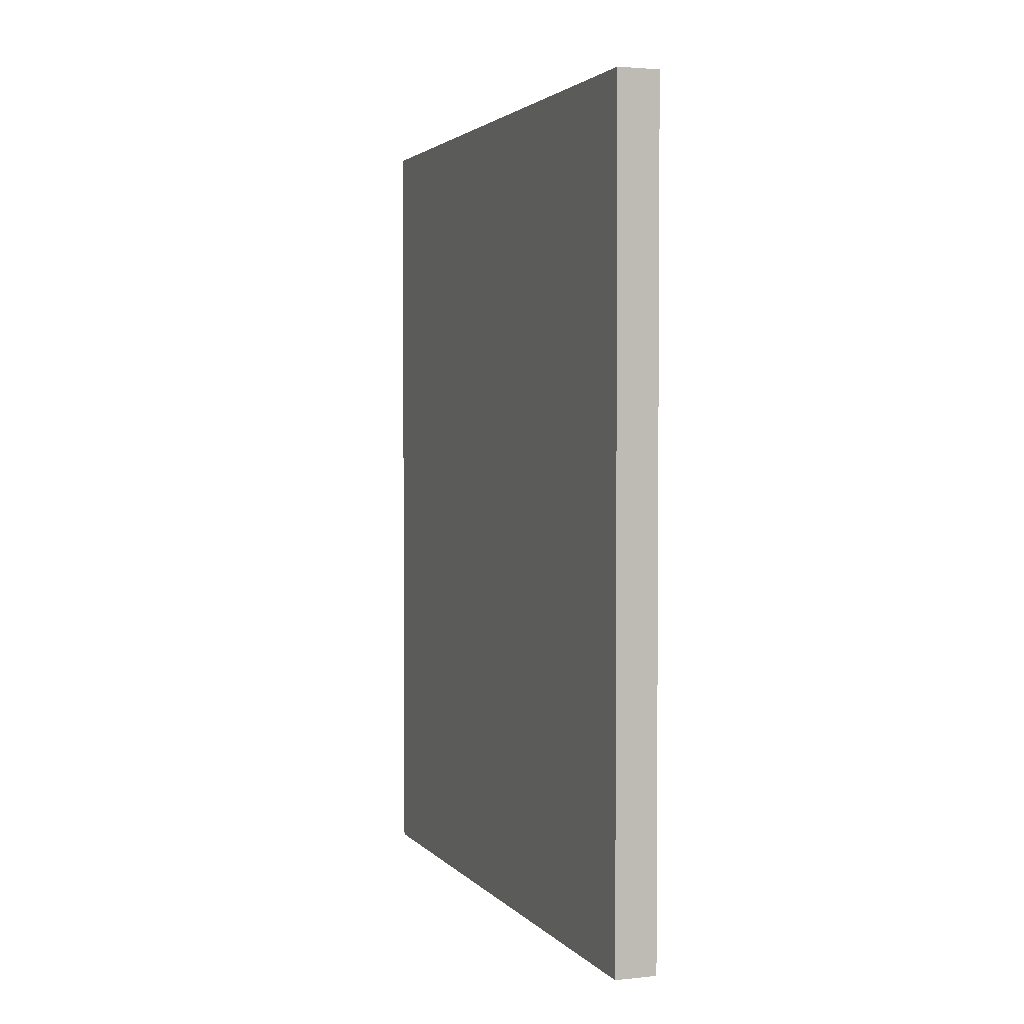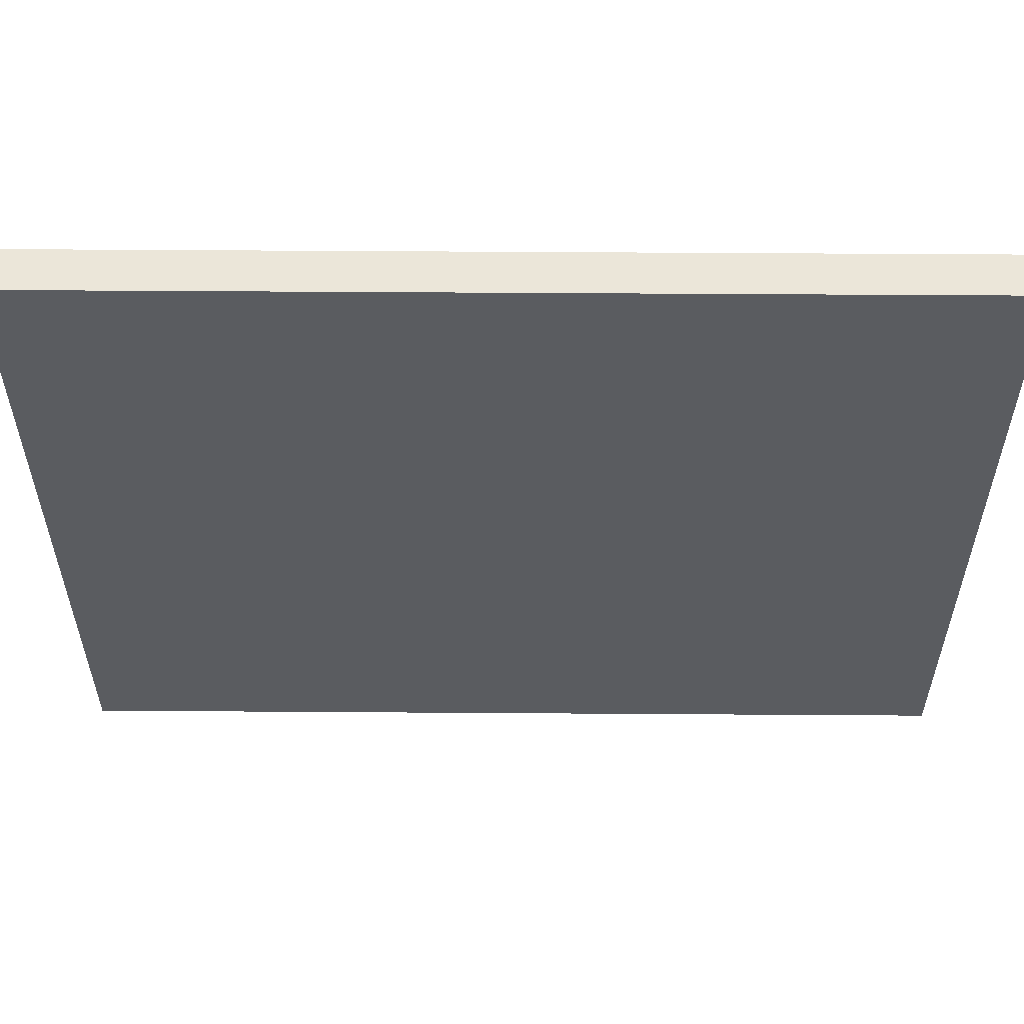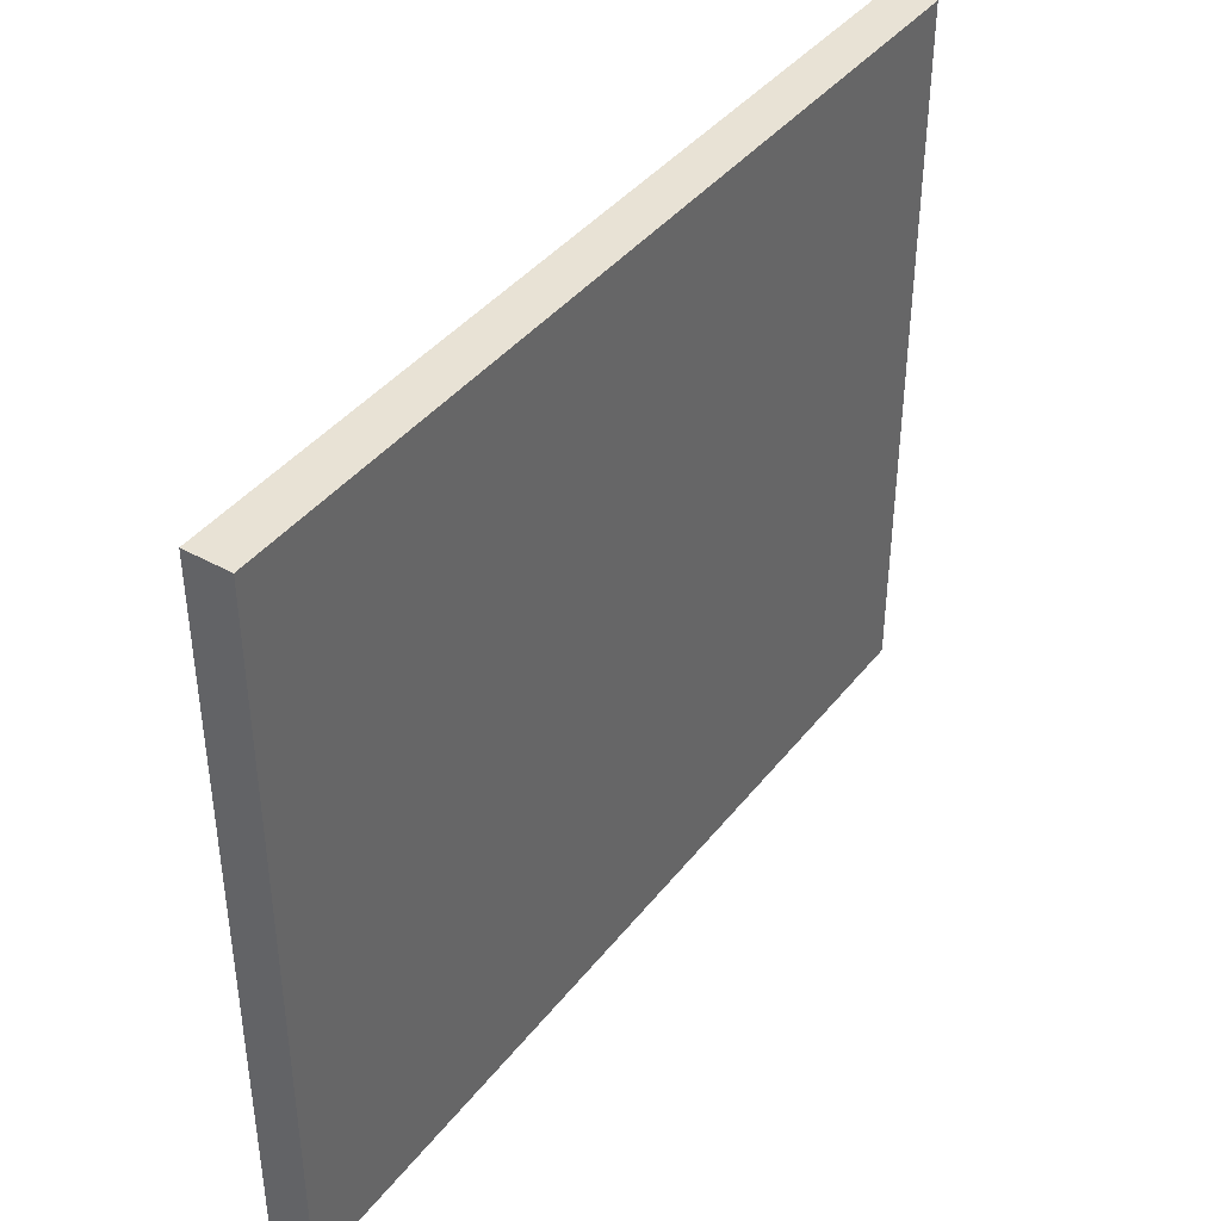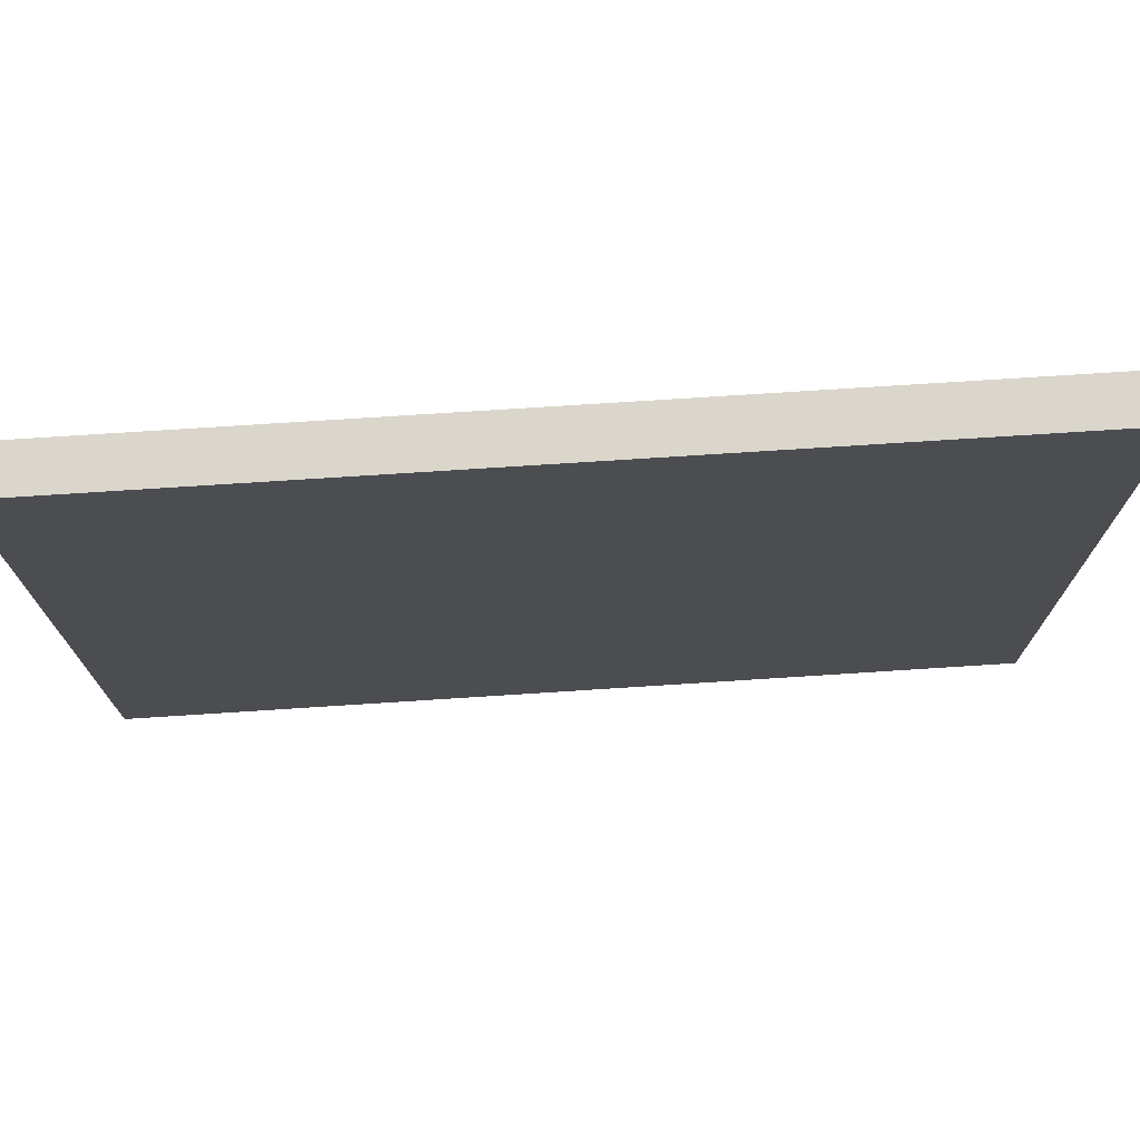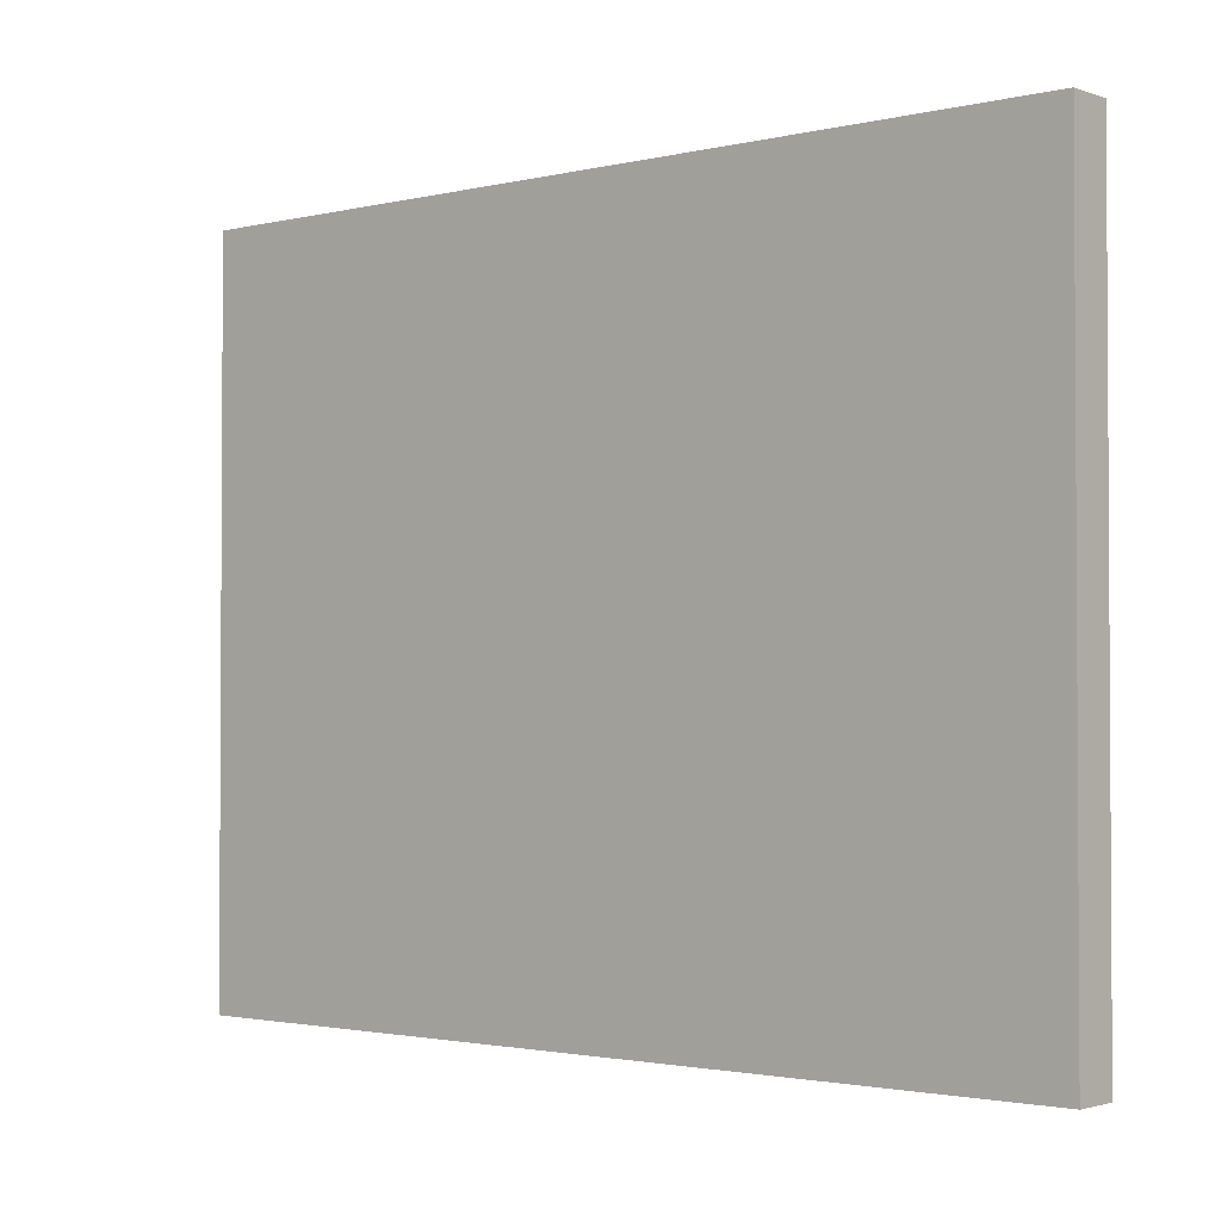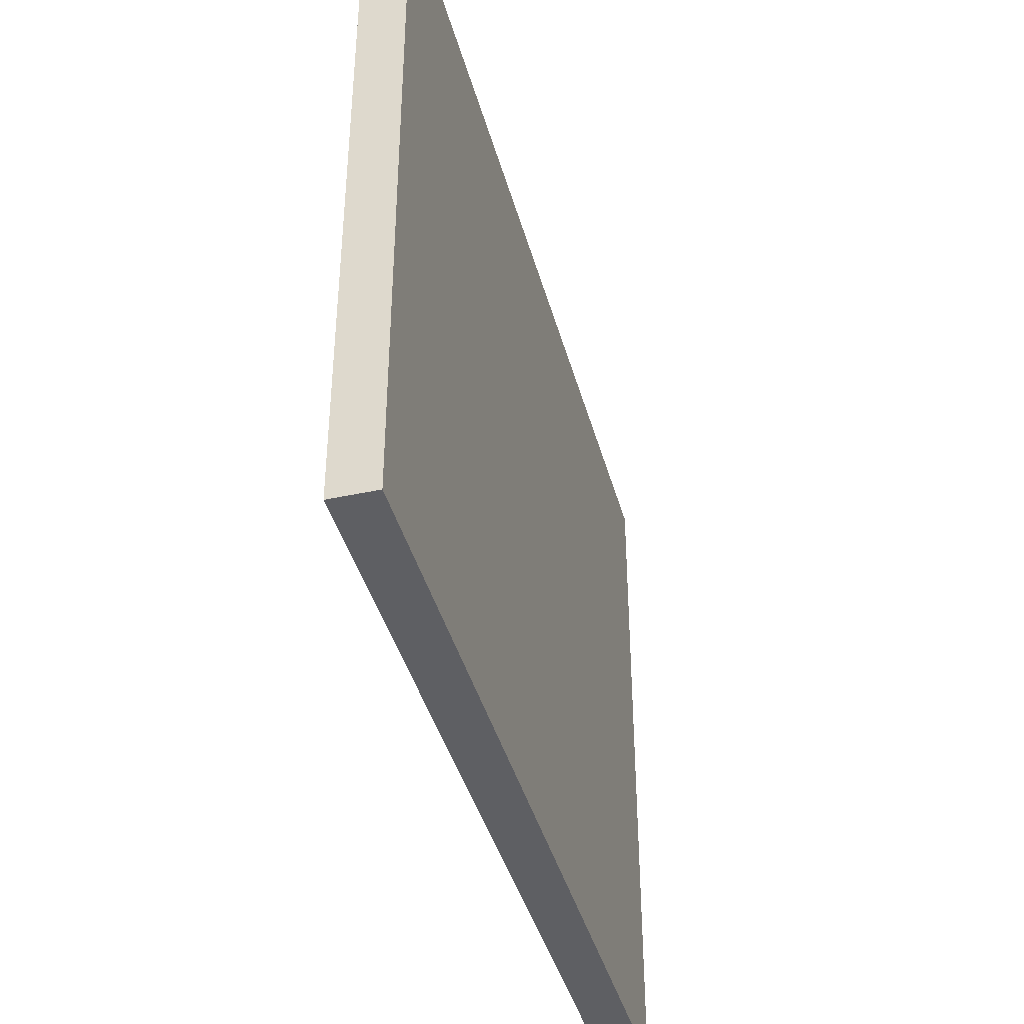
<metadata>
{"format":"obj","ext":"obj","renderer":"f3d","projection":"perspective","resolution":1024,"background":"white","views":[{"elev":2.7,"azim":-20.1,"up":"+Z"},{"elev":55.8,"azim":90.4,"up":"+Y"},{"elev":40.6,"azim":34.3,"up":"+Y"},{"elev":73.8,"azim":86.3,"up":"+Y"},{"elev":-2.0,"azim":-49.6,"up":"+Y"},{"elev":-40.9,"azim":14.9,"up":"+Y"}]}
</metadata>
<code>
o Pared
v -25.1 0.3 8.7
v -25.1 0.3 -1.3
v -25.1 0.4 -1.2
v -25.1 0.4 -1.3
v -25.1 5.4 -1.2
v -25.1 5.4 -1.3
v -25.1 8.3 8.7
v -25.1 8.3 -1.3
v -24.6 0.3 8.7
v -24.6 0.3 -1.3
v -24.6 0.4 8.7
v -24.6 0.4 -1.3
v -24.6 5.4 8.7
v -24.6 5.4 -1.3
v -24.6 8.3 8.7
v -24.6 8.3 -1.3
v -25.1 0.3 8.7
v -25.1 8.3 8.7
v -24.7 0.4 8.7
v -24.7 5.4 8.7
v -24.6 0.3 8.7
v -24.6 0.4 8.7
v -24.6 5.4 8.7
v -24.6 8.3 8.7
v -25.1 0.3 -1.3
v -25.1 0.4 -1.3
v -25.1 5.4 -1.3
v -25.1 8.3 -1.3
v -24.6 0.3 -1.3
v -24.6 0.4 -1.3
v -24.6 5.4 -1.3
v -24.6 8.3 -1.3
v -25.1 0.3 8.7
v -24.6 0.3 8.7
v -25.1 0.3 -1.3
v -24.6 0.3 -1.3
v -25.1 8.3 8.7
v -24.6 8.3 8.7
v -25.1 8.3 -1.3
v -24.6 8.3 -1.3
f 3 2 1
f 4 2 3
f 5 3 1
f 5 4 3
f 6 4 5
f 7 5 1
f 7 6 5
f 8 6 7
f 9 10 11
f 11 10 12
f 11 12 13
f 13 12 14
f 13 14 15
f 15 14 16
f 19 18 17
f 20 18 19
f 21 19 17
f 22 20 19
f 22 19 21
f 23 18 20
f 23 20 22
f 24 18 23
f 25 26 29
f 26 27 30
f 29 26 30
f 27 28 31
f 30 27 31
f 31 28 32
f 35 34 33
f 36 34 35
f 37 38 39
f 39 38 40

</code>
